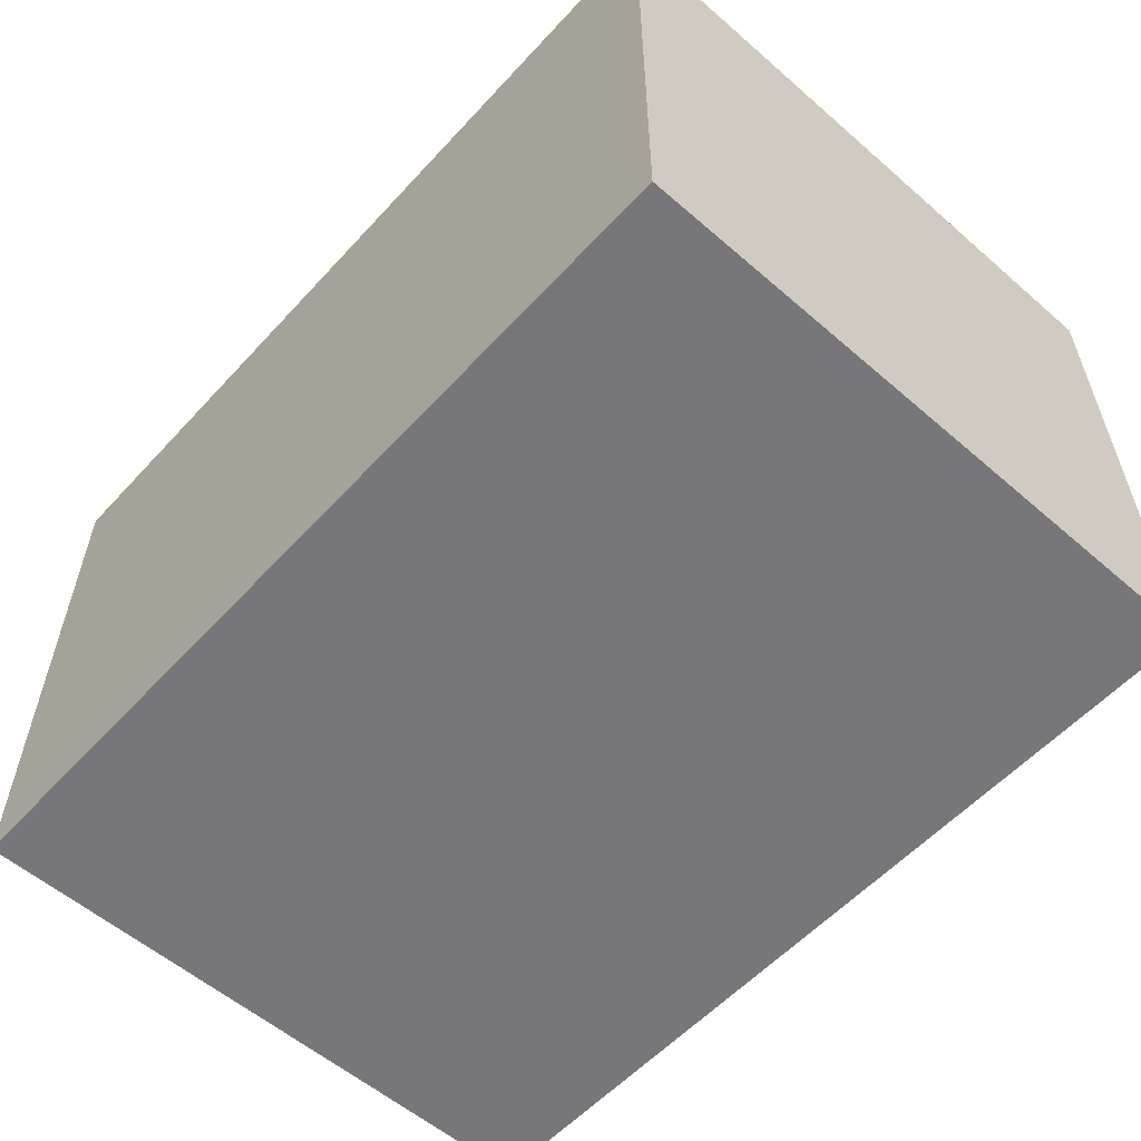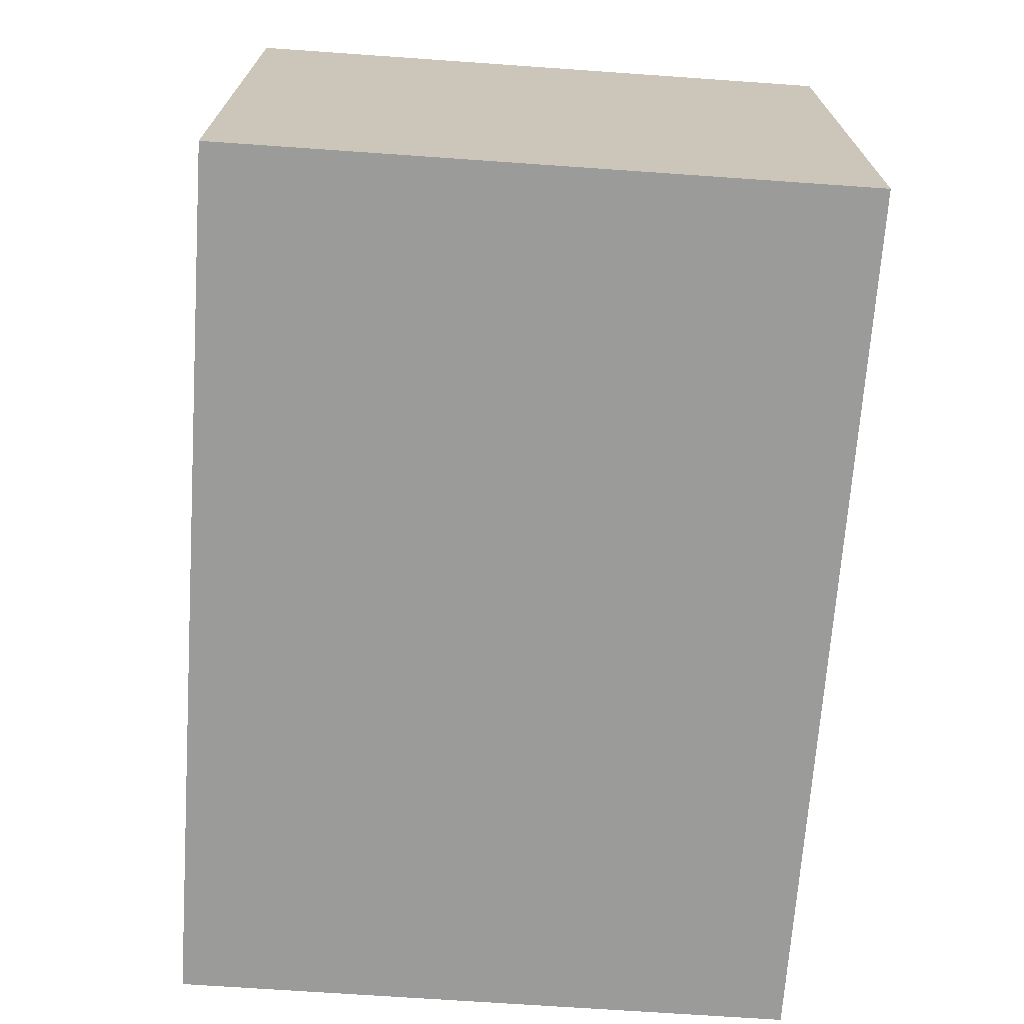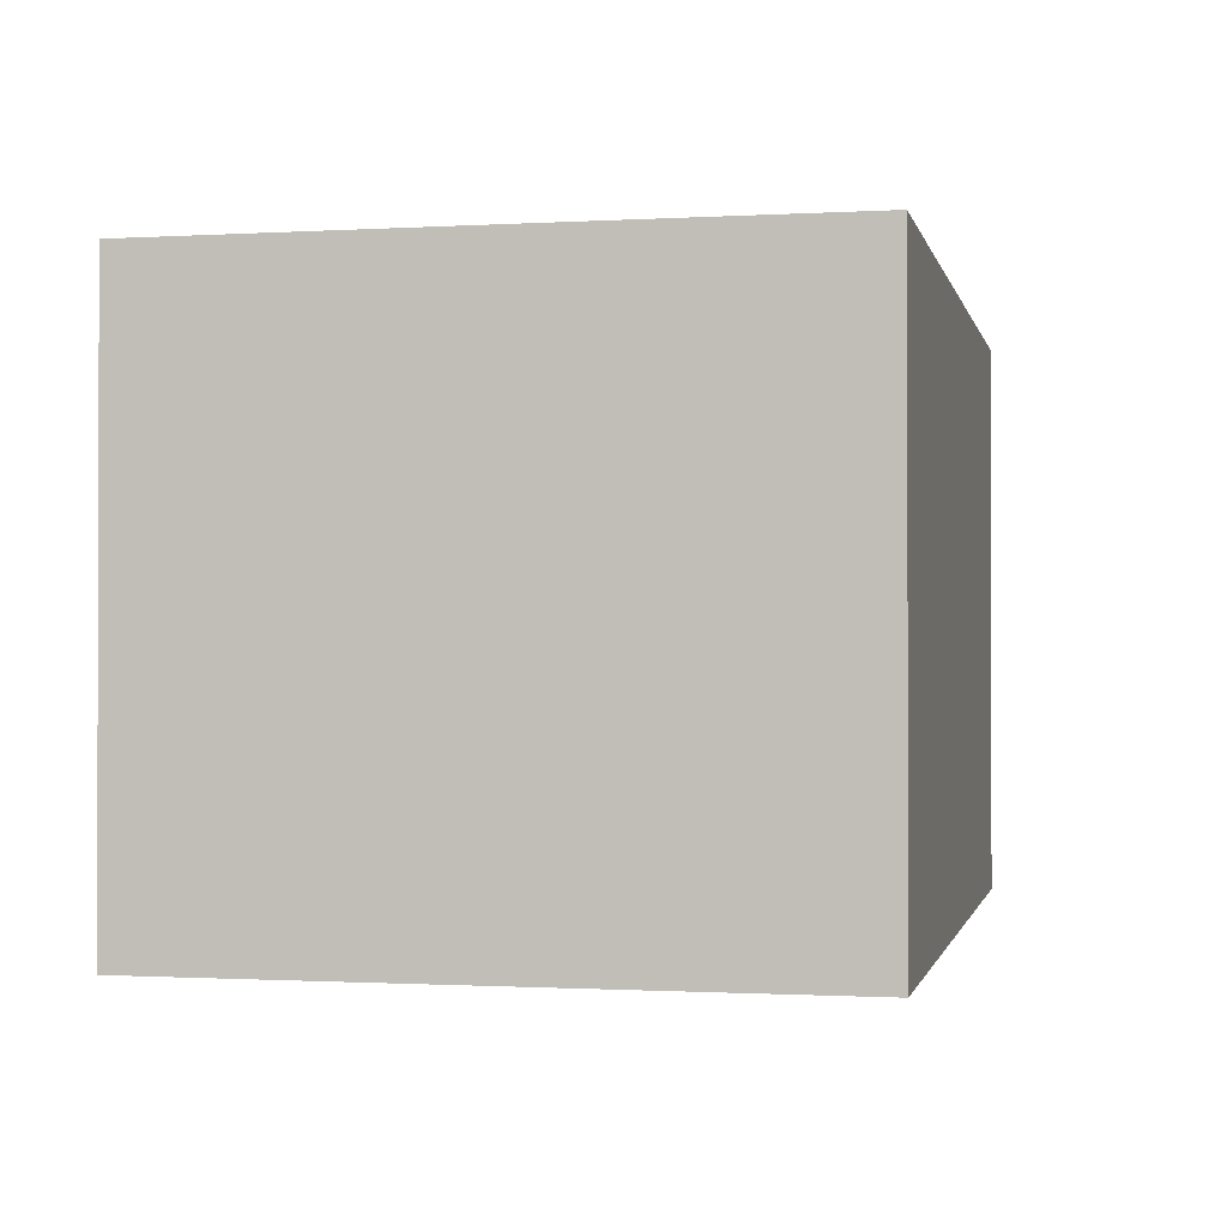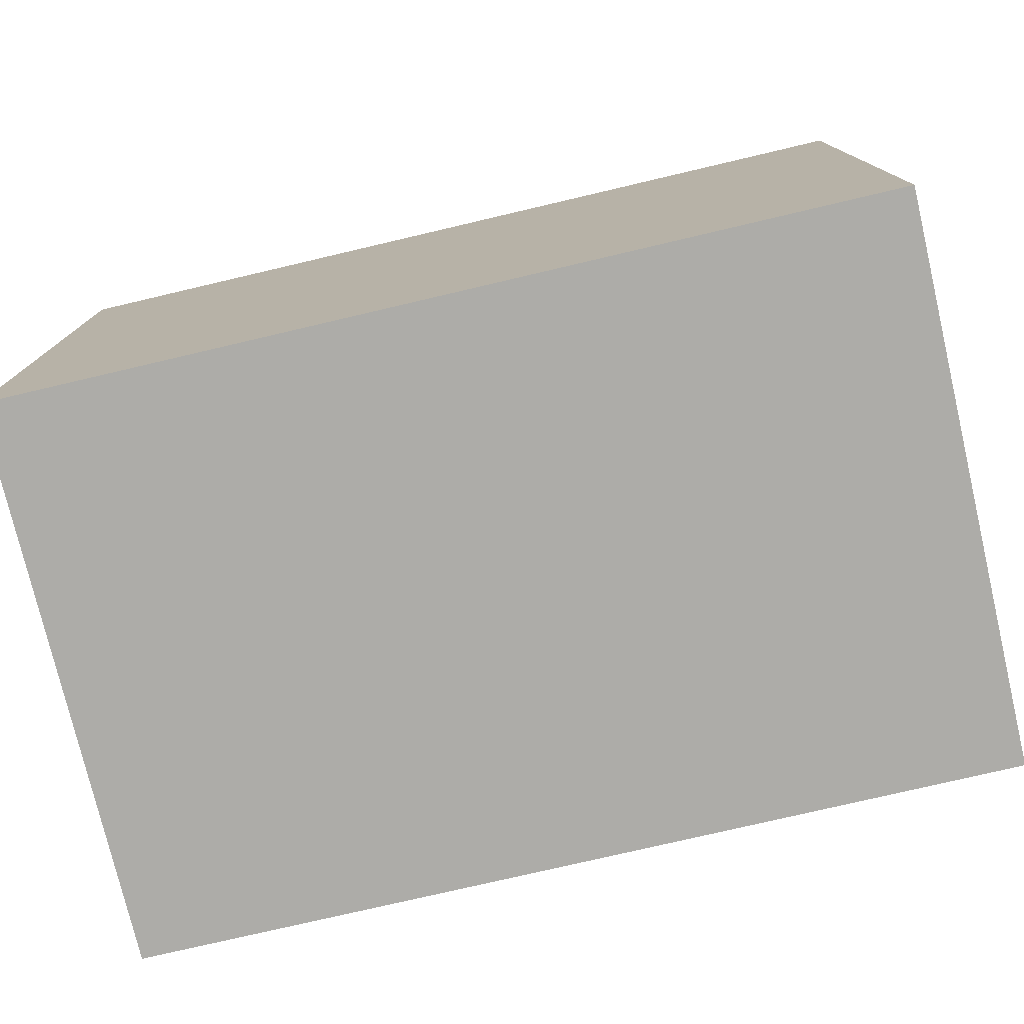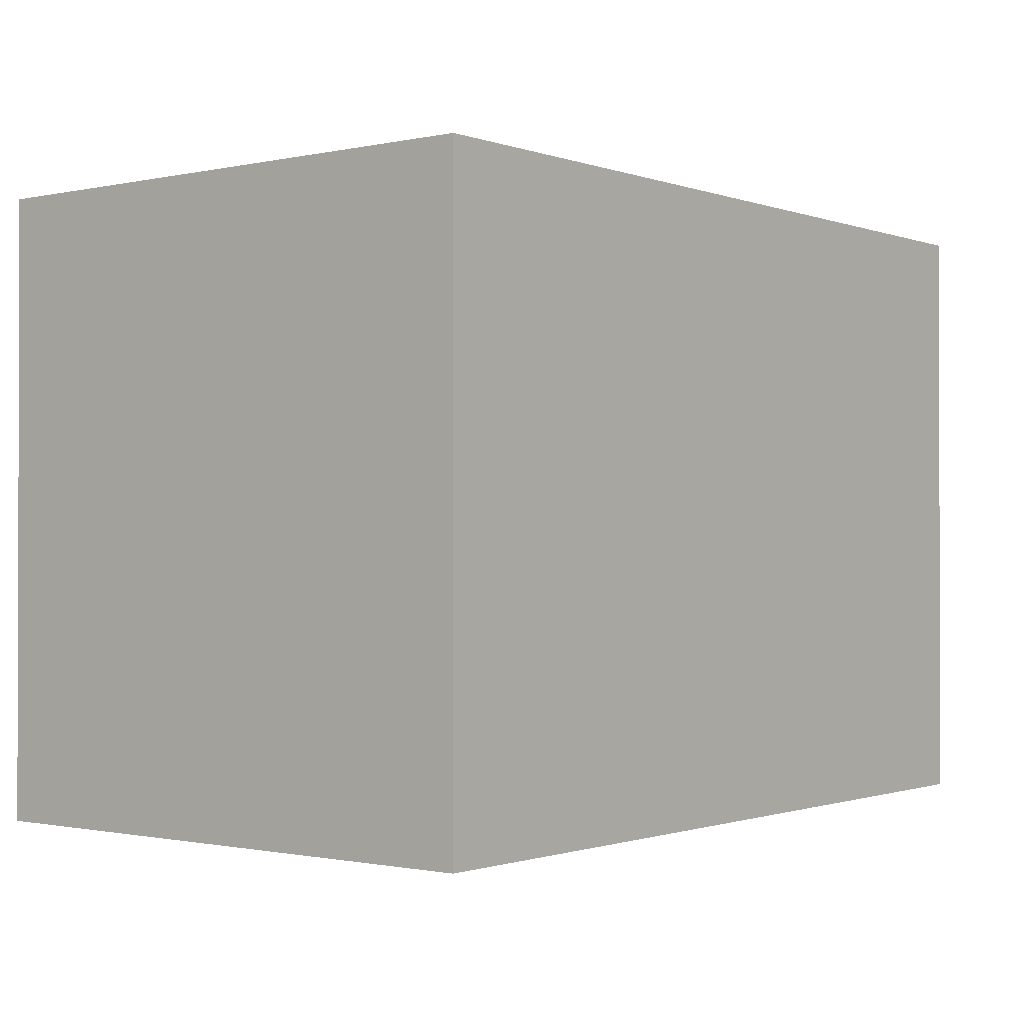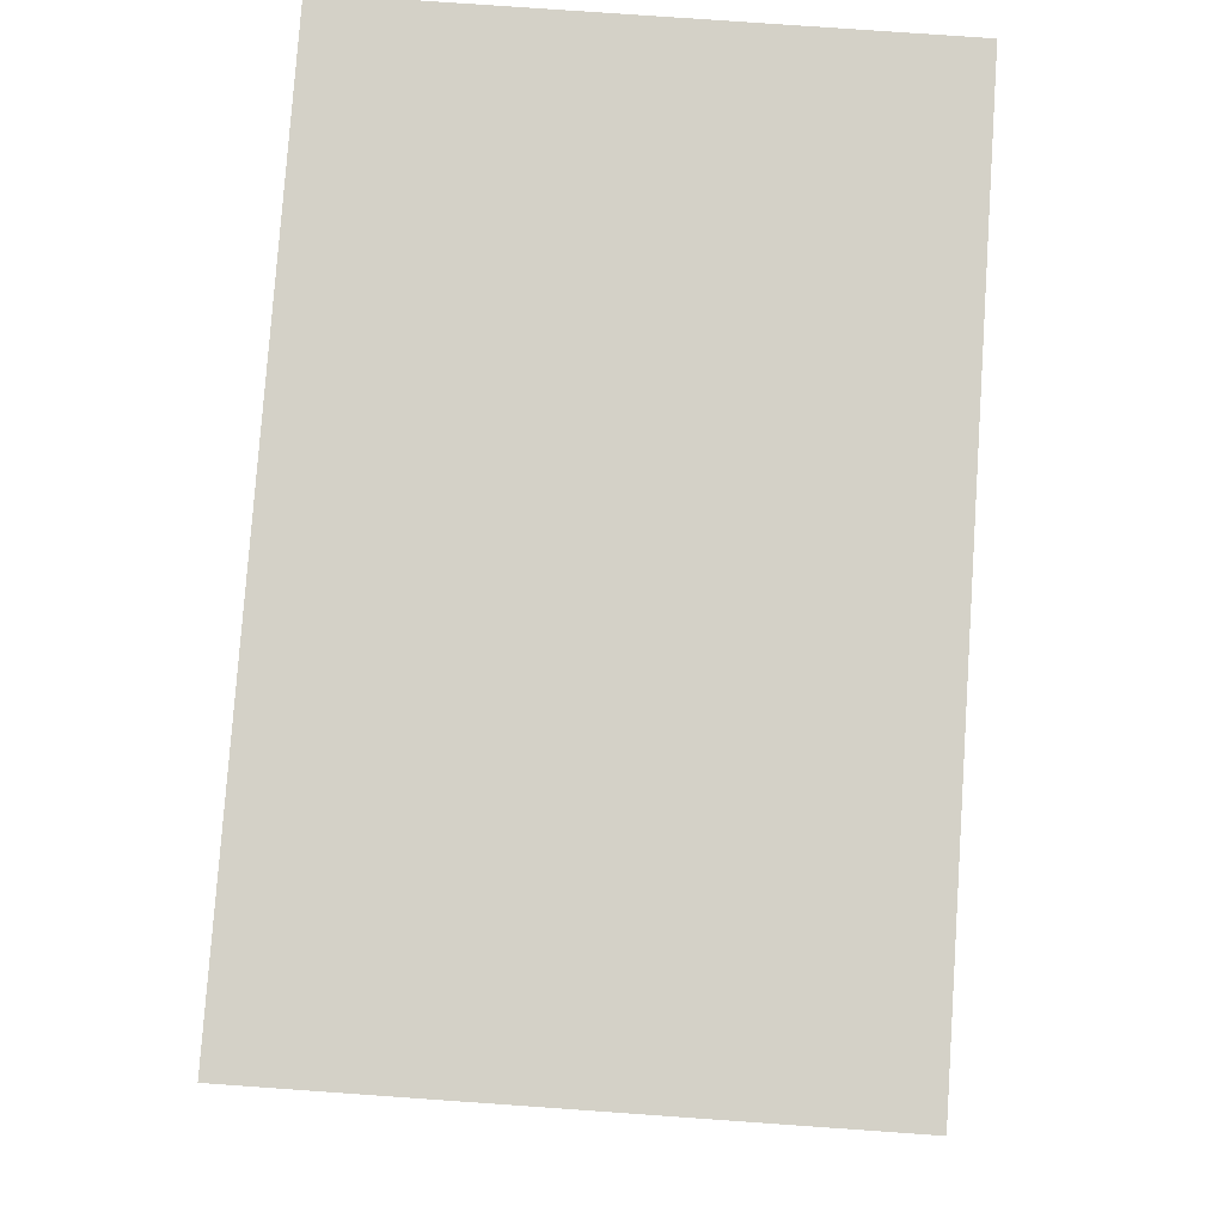
<metadata>
{"format":"obj","ext":"obj","renderer":"f3d","projection":"perspective","resolution":1024,"background":"white","views":[{"elev":-57.2,"azim":-132.0,"up":"+Y"},{"elev":-69.6,"azim":86.0,"up":"+Y"},{"elev":-0.9,"azim":102.2,"up":"+Y"},{"elev":-76.7,"azim":13.2,"up":"+Z"},{"elev":-0.9,"azim":-51.7,"up":"+Z"},{"elev":79.8,"azim":94.0,"up":"+Z"}]}
</metadata>
<code>
v 0.3508 -0.04127 0.02047
v 0.3504 -0.04122 0.08286
v 0.3508 -0.04122 0.1036
v 0.3508 -0.2263 0.02047
v 0.1856 -0.04122 0.02047
v 0.3508 -0.04122 0.2237
v 0.3508 -0.2263 0.2237
v 0.06444 -0.2263 0.02047
v 0.06444 -0.04122 0.02047
v 0.06444 -0.04122 0.2237
v 0.06444 -0.2263 0.2237
f 2 10 6
f 8 10 9
f 8 11 10
f 6 11 7
f 6 10 11
f 4 11 8
f 4 7 11
f 2 6 3
f 2 9 10
f 1 8 9
f 1 5 2
f 1 9 5
f 1 4 8
f 1 7 4
f 1 6 7
f 1 3 6
f 1 2 3
f 2 5 9

</code>
